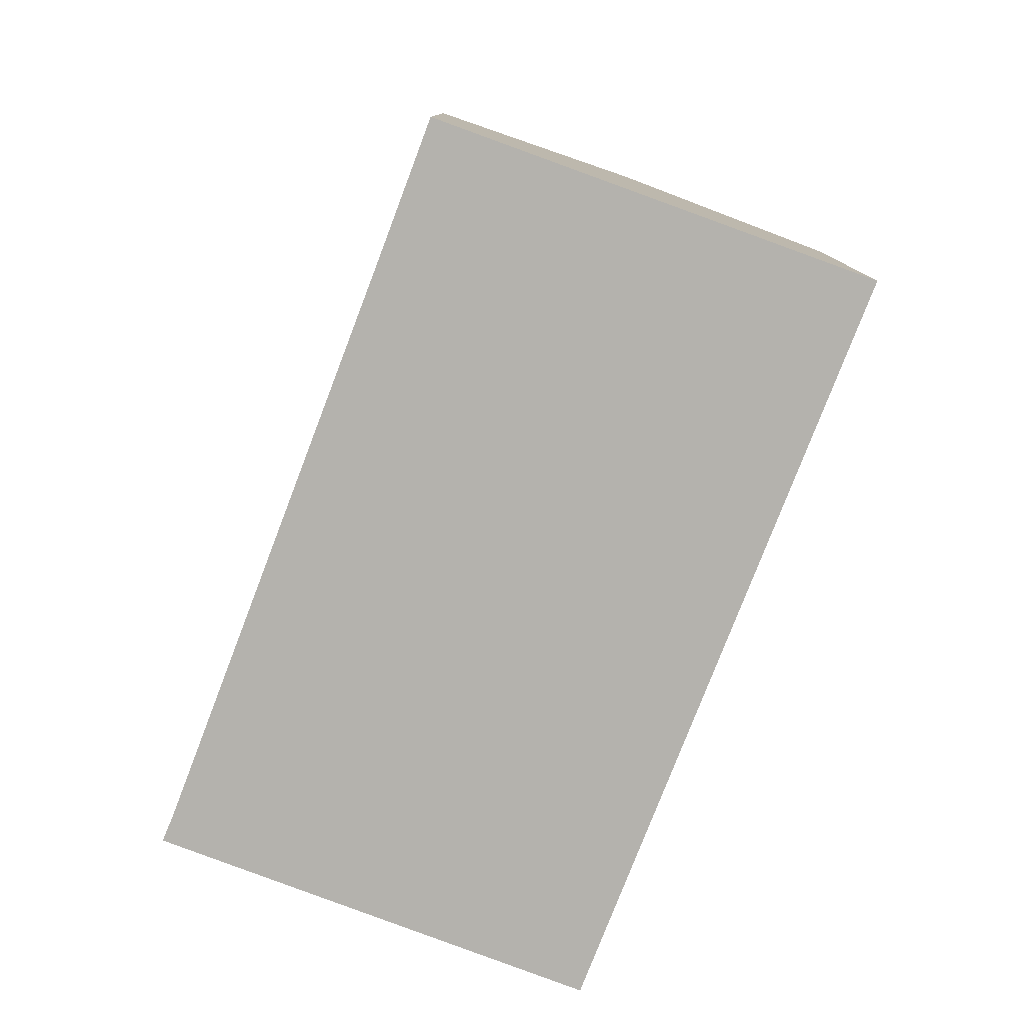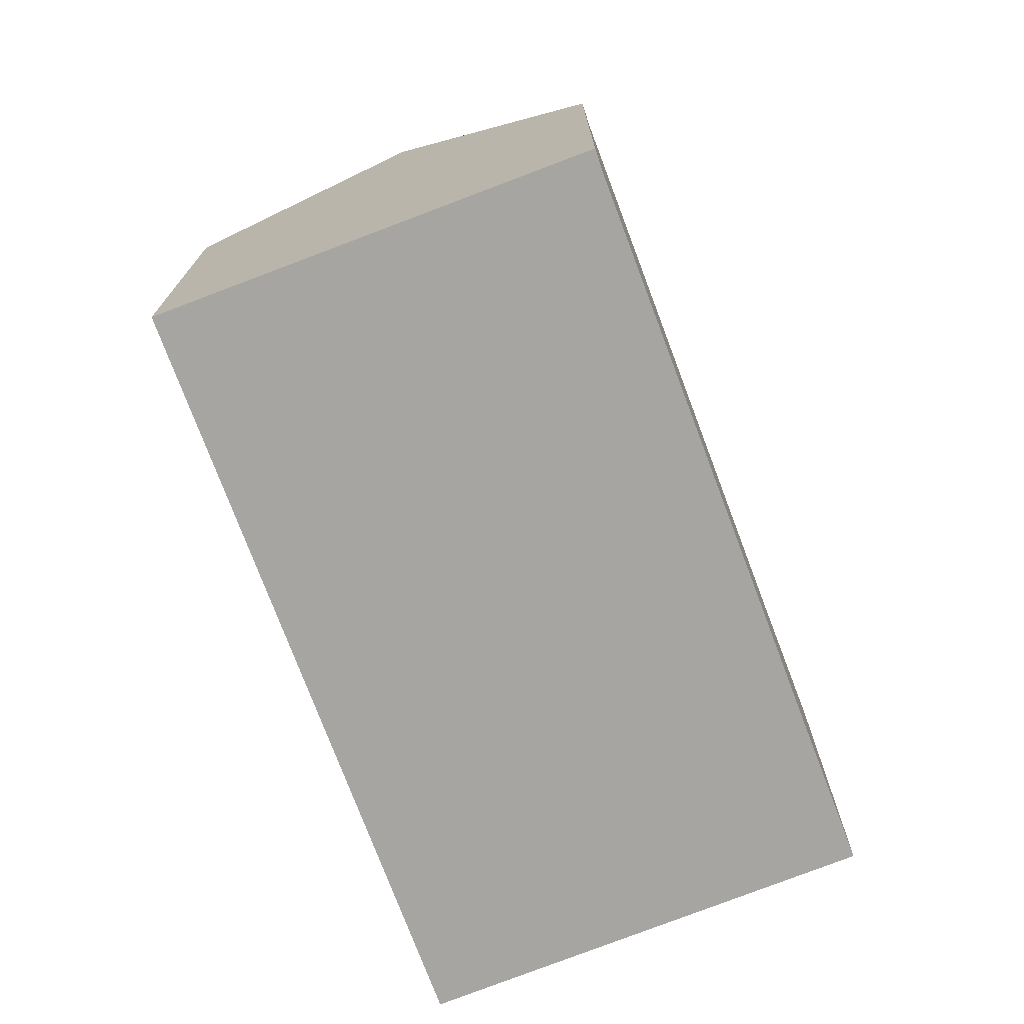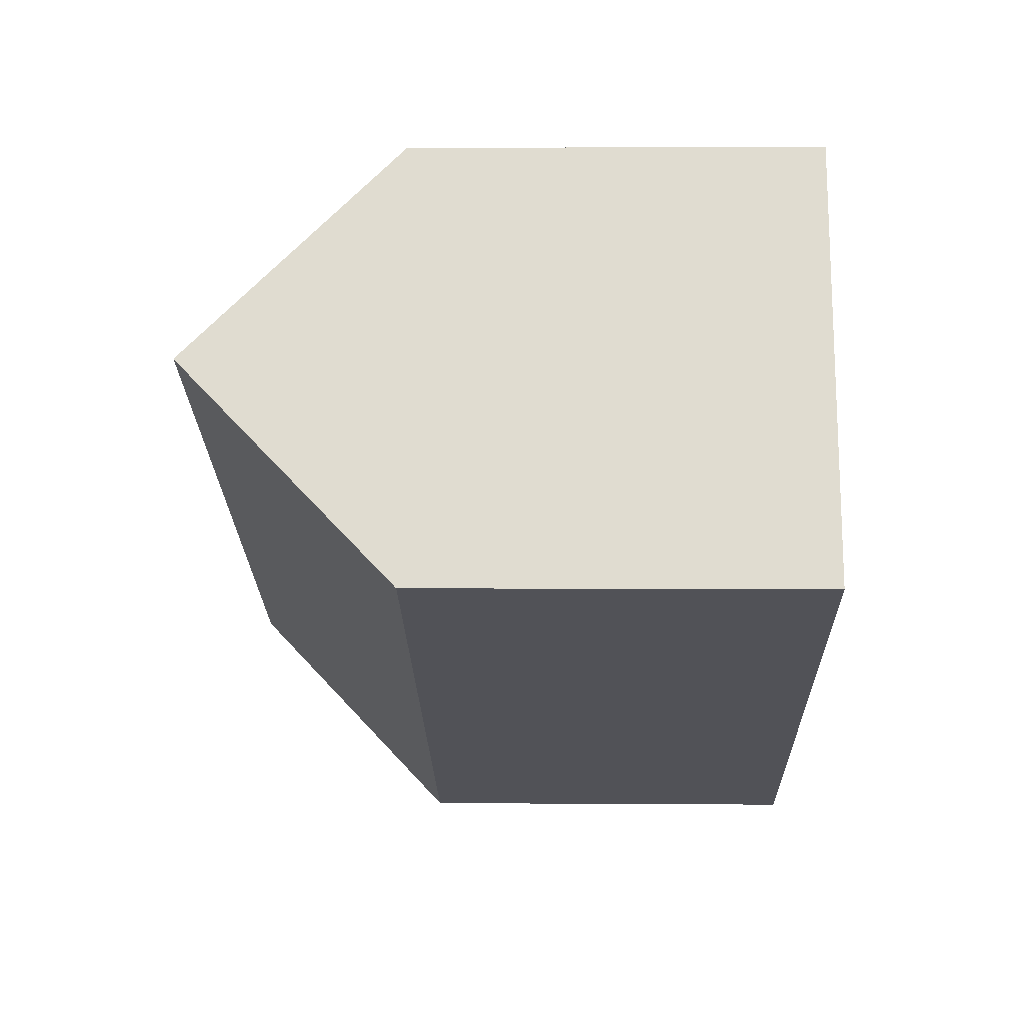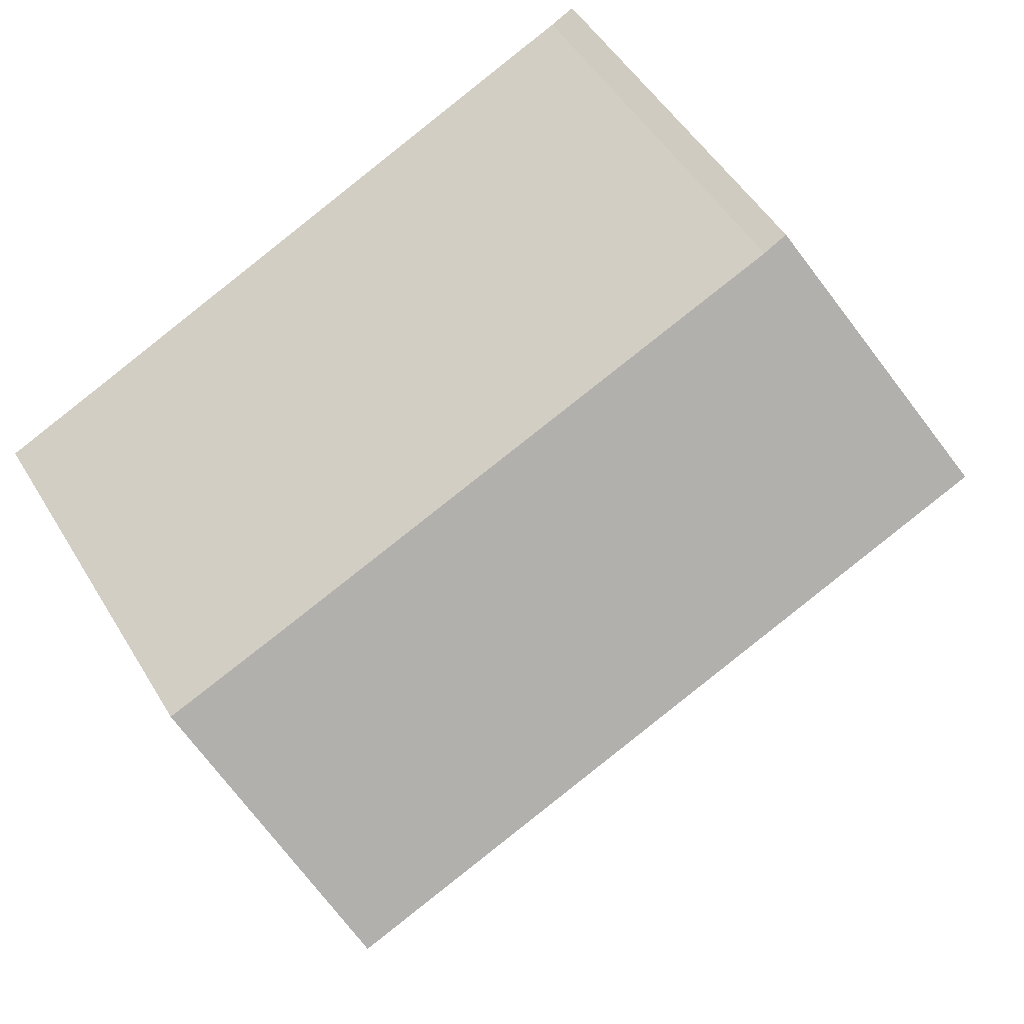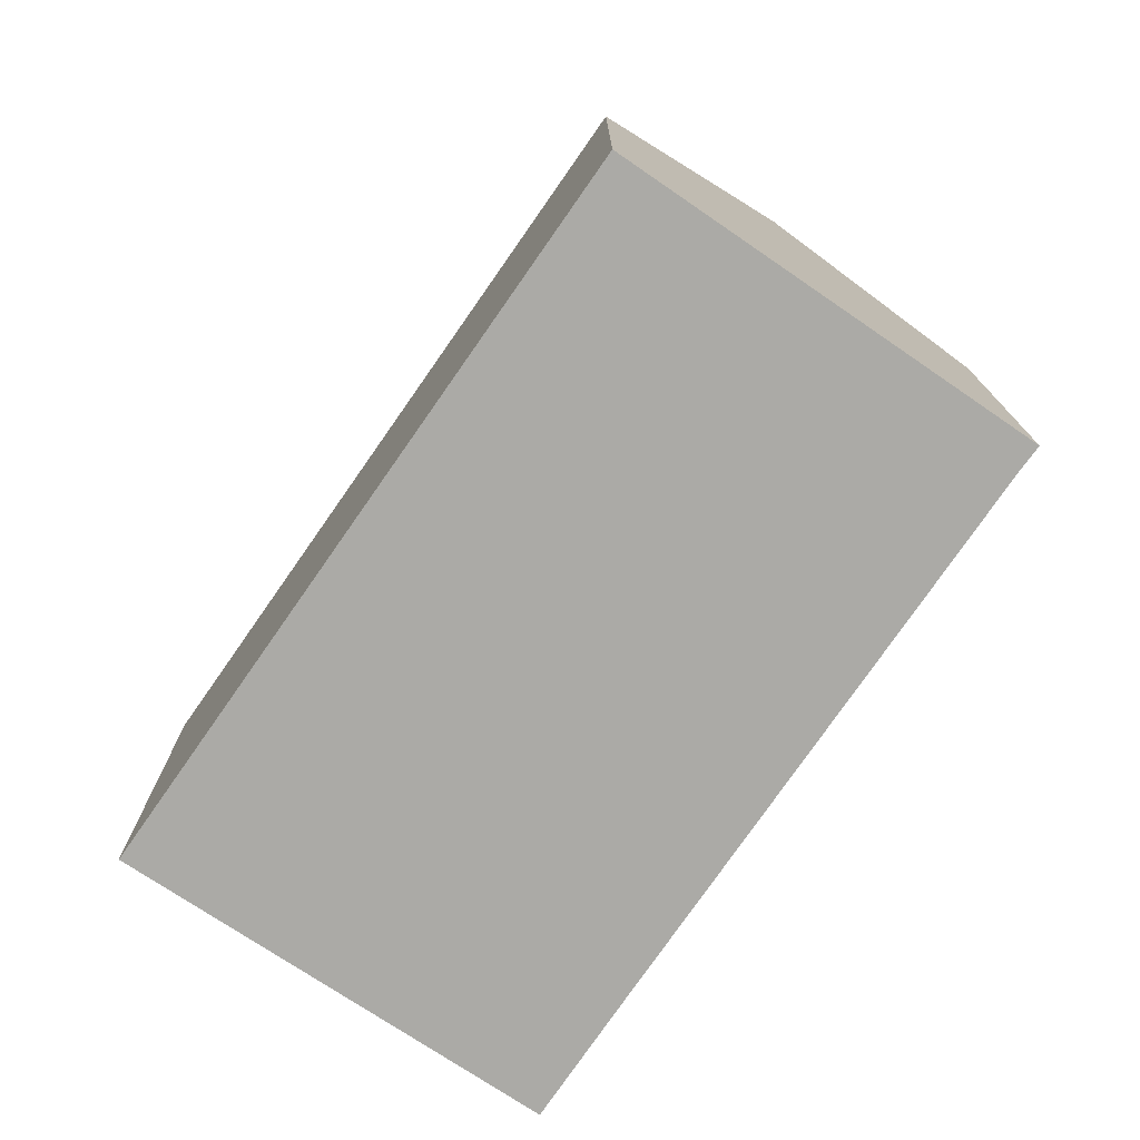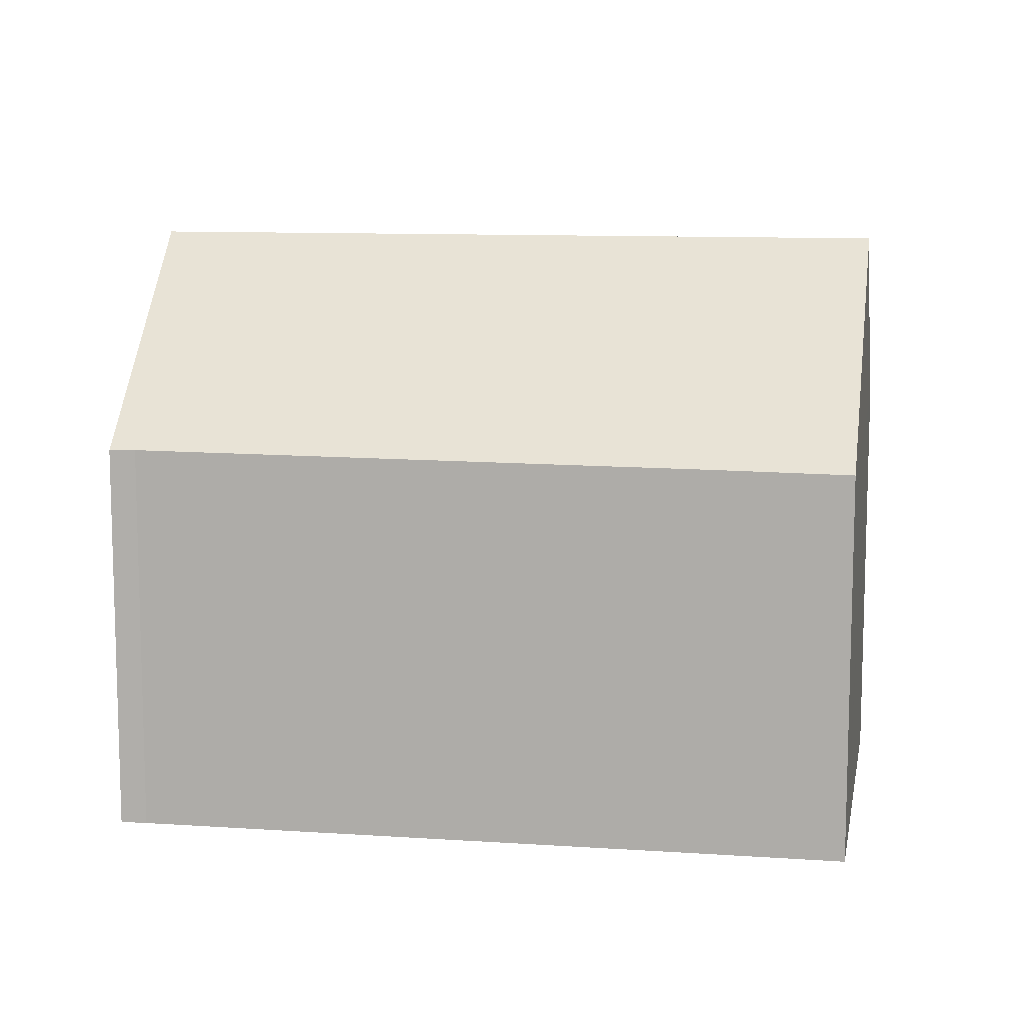
<metadata>
{"format":"obj","ext":"obj","renderer":"f3d","projection":"perspective","resolution":1024,"background":"white","views":[{"elev":-79.5,"azim":94.0,"up":"+Y"},{"elev":-73.9,"azim":-44.4,"up":"+Y"},{"elev":3.9,"azim":-88.6,"up":"+Z"},{"elev":50.5,"azim":149.8,"up":"+Z"},{"elev":-75.9,"azim":-99.6,"up":"+Y"},{"elev":10.5,"azim":34.5,"up":"+Y"}]}
</metadata>
<code>
v  32.64 14.71 3.118
v  31.12 14.71 3.834
v  32.65 14.69 3.136
v  29.21 22.73 -4.598
v  27.85 14.75 5.339
v  3.498 22.73 7.571
v  7.866 14.9 14.61
v  6.963 14.88 15.07
v  4.506 20.45 9.754
v  0 14.8 9.064e-16
v  26.06 15.33 -11.71
v  25.83 14.8 -12.22
v  0.249 15.37 0.539
v  7.866 -8.948e-16 14.61
v  6.963 -9.229e-16 15.07
v  27.85 -3.269e-16 5.339
v  31.12 -2.348e-16 3.834
v  32.65 -1.92e-16 3.136
v  26.06 7.172e-16 -11.71
v  25.83 7.484e-16 -12.22
v  32.64 -1.909e-16 3.118
v  29.21 2.815e-16 -4.598
v  0 0 0
v  4.506 -5.973e-16 9.754
v  0.249 -3.3e-17 0.539
v  3.498 -4.636e-16 7.571
g defaultobject
f 1 2 3
f 2 1 4
f 2 4 5
f 5 4 6
f 5 6 7
f 7 6 8
f 8 6 9
f 10 11 12
f 11 10 4
f 4 10 6
f 6 10 13
f 8 14 7
f 14 8 15
f 14 5 7
f 5 14 16
f 5 16 2
f 2 16 3
f 3 16 17
f 3 17 18
f 1 11 4
f 11 1 3
f 11 3 18
f 11 18 12
f 12 18 19
f 12 19 20
f 19 18 21
f 19 21 22
f 20 10 12
f 10 20 23
f 13 9 6
f 9 13 10
f 9 10 23
f 9 23 8
f 8 23 24
f 8 24 15
f 24 23 25
f 24 25 26
f 19 23 20
f 23 19 22
f 23 22 25
f 25 22 26
f 26 22 21
f 26 21 24
f 24 21 16
f 24 16 14
f 24 14 15
f 16 21 17
f 17 21 18

</code>
